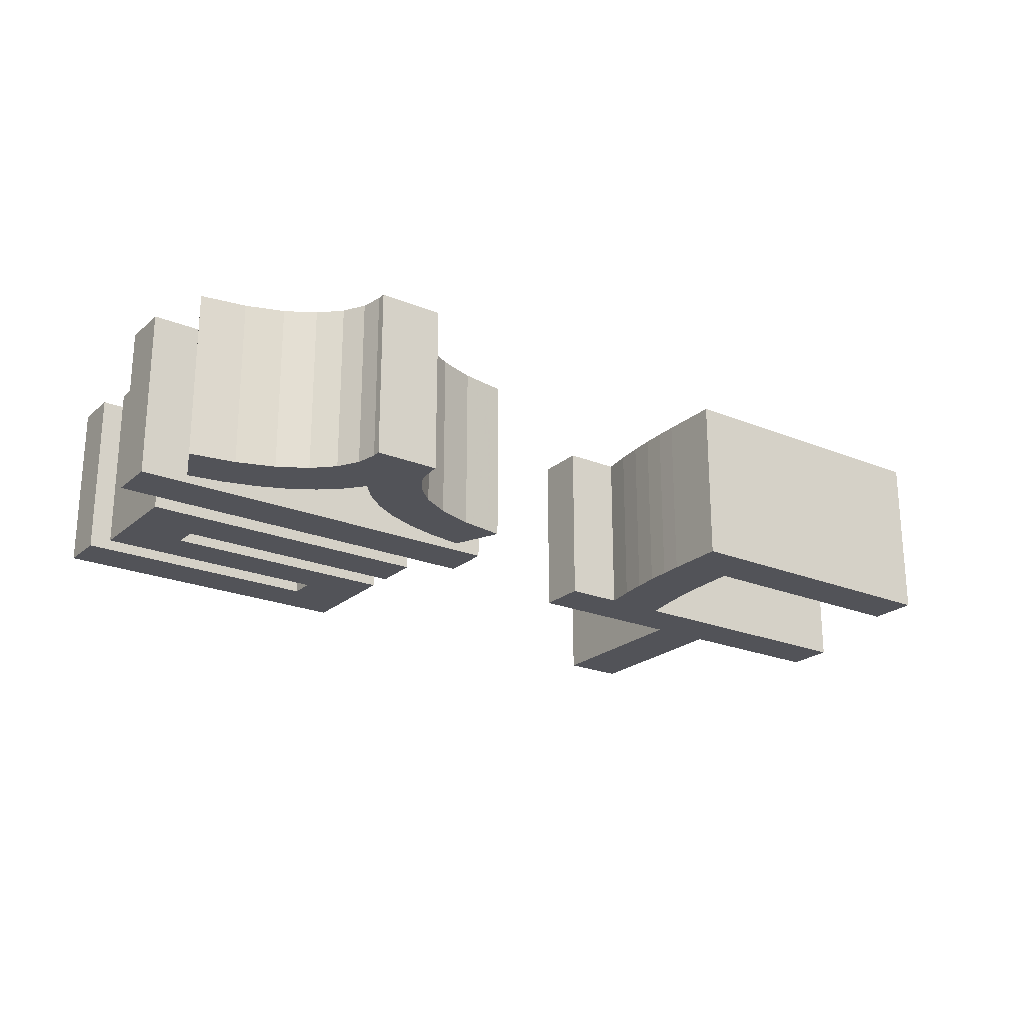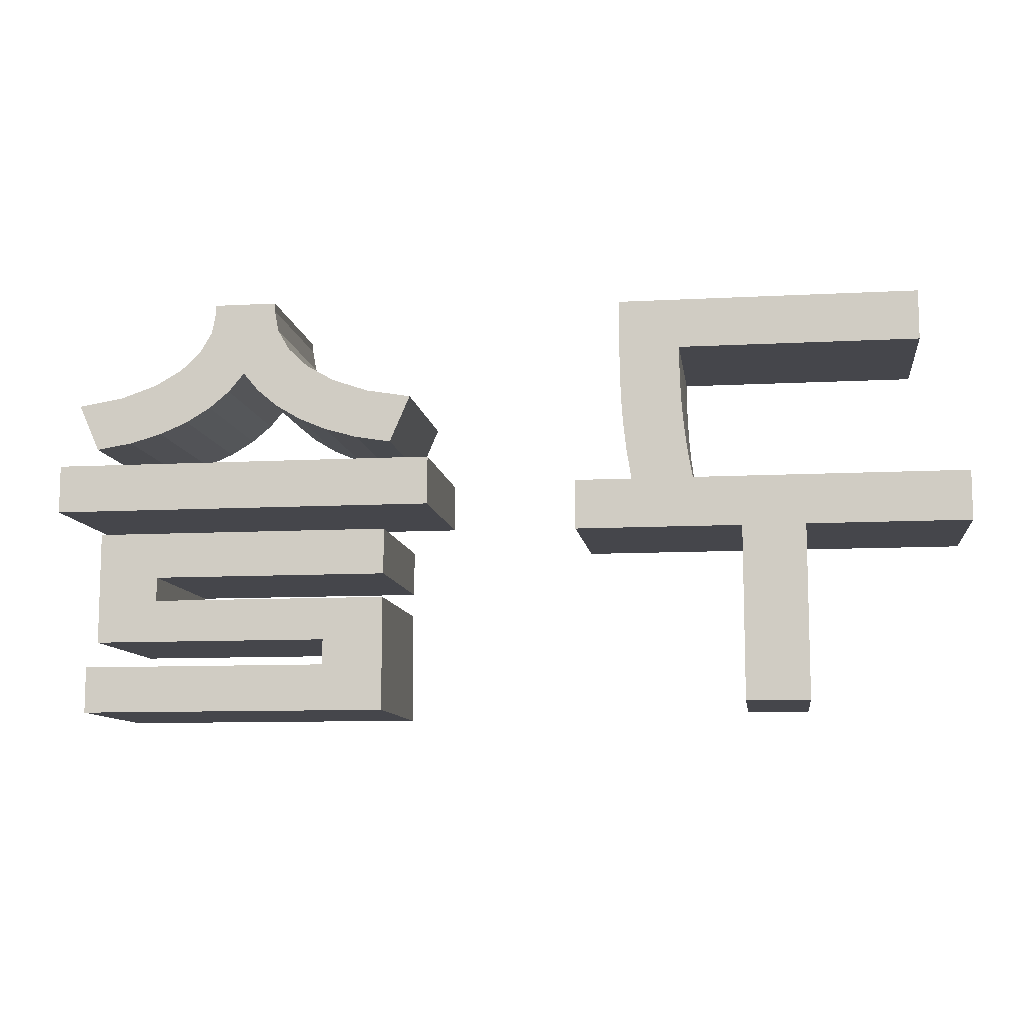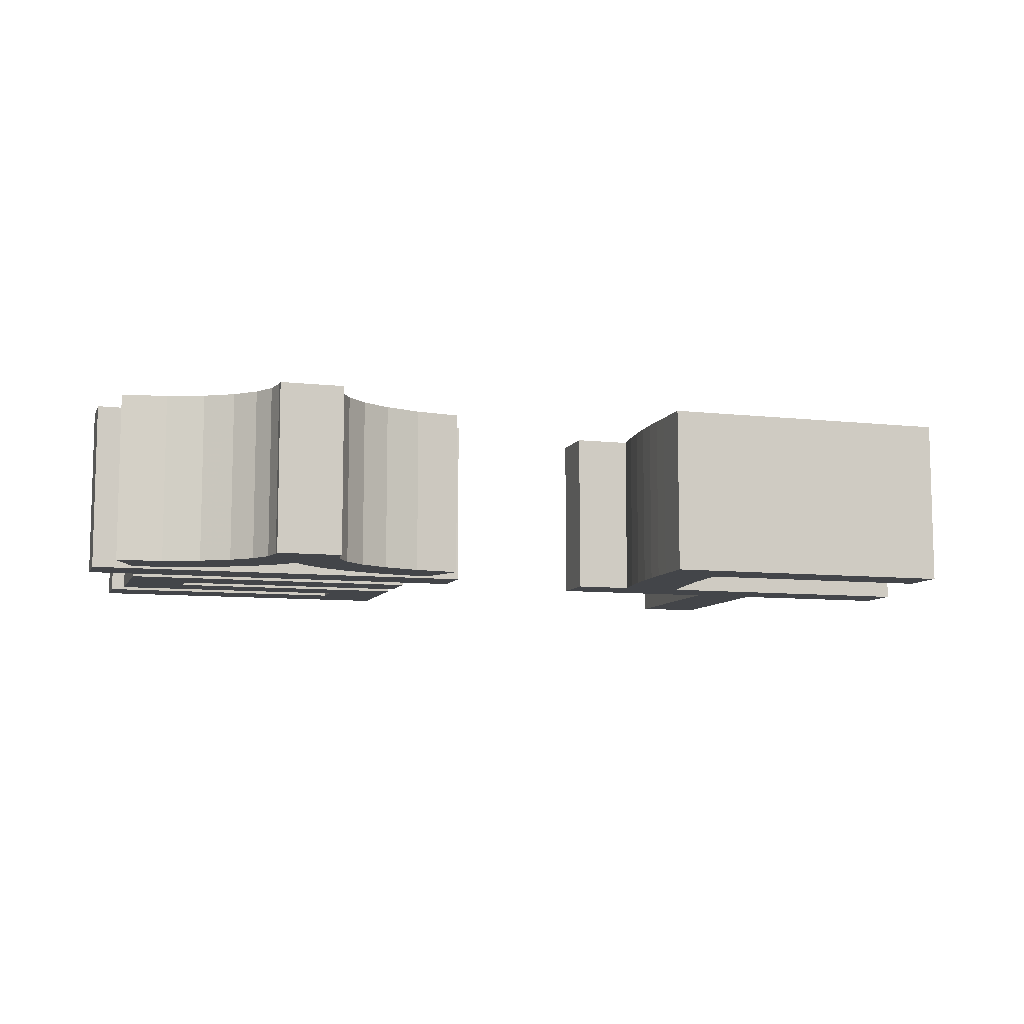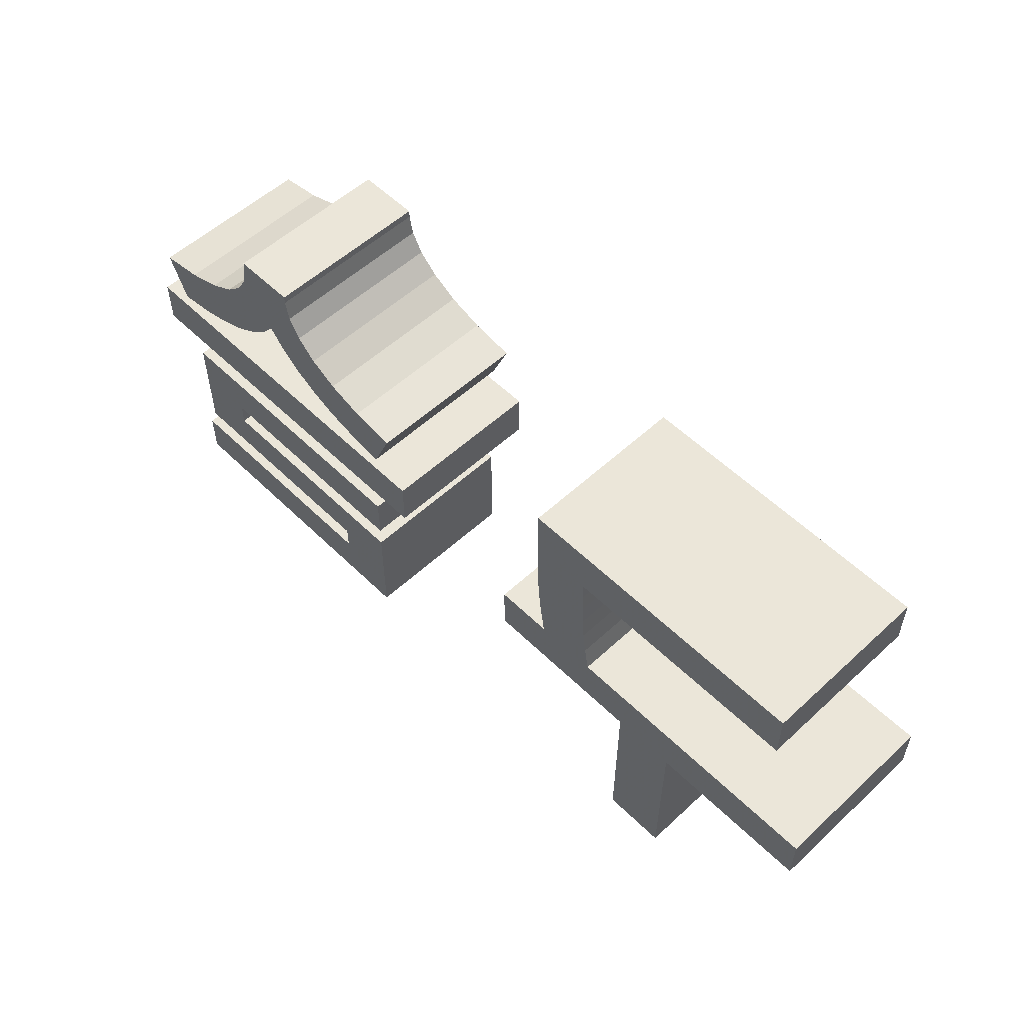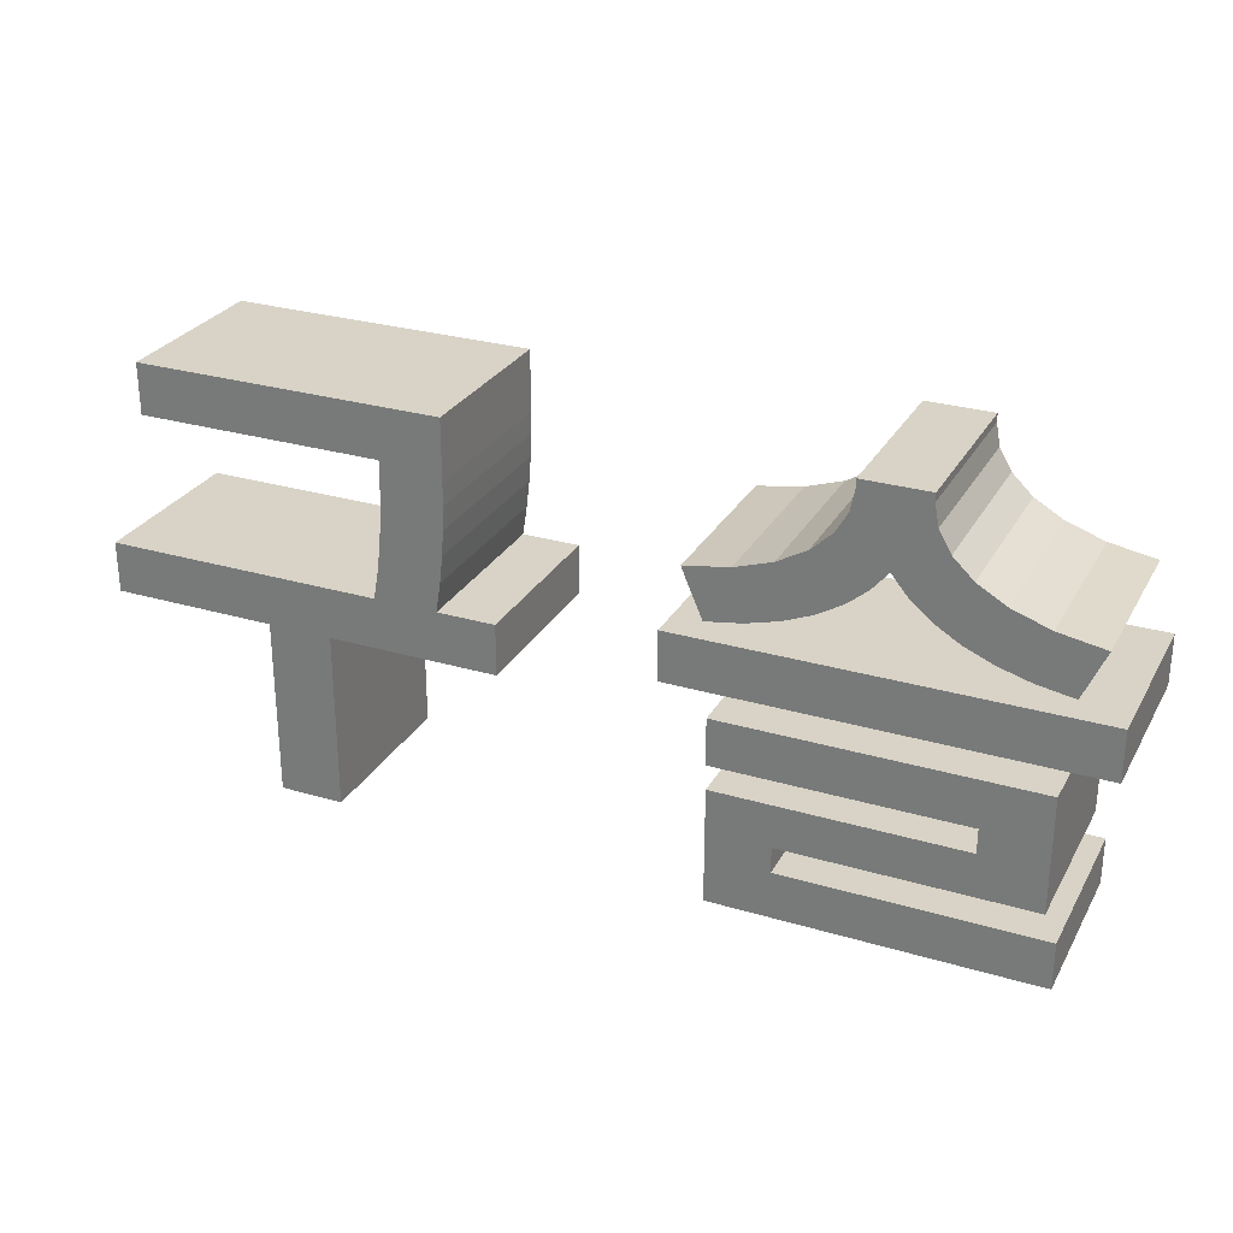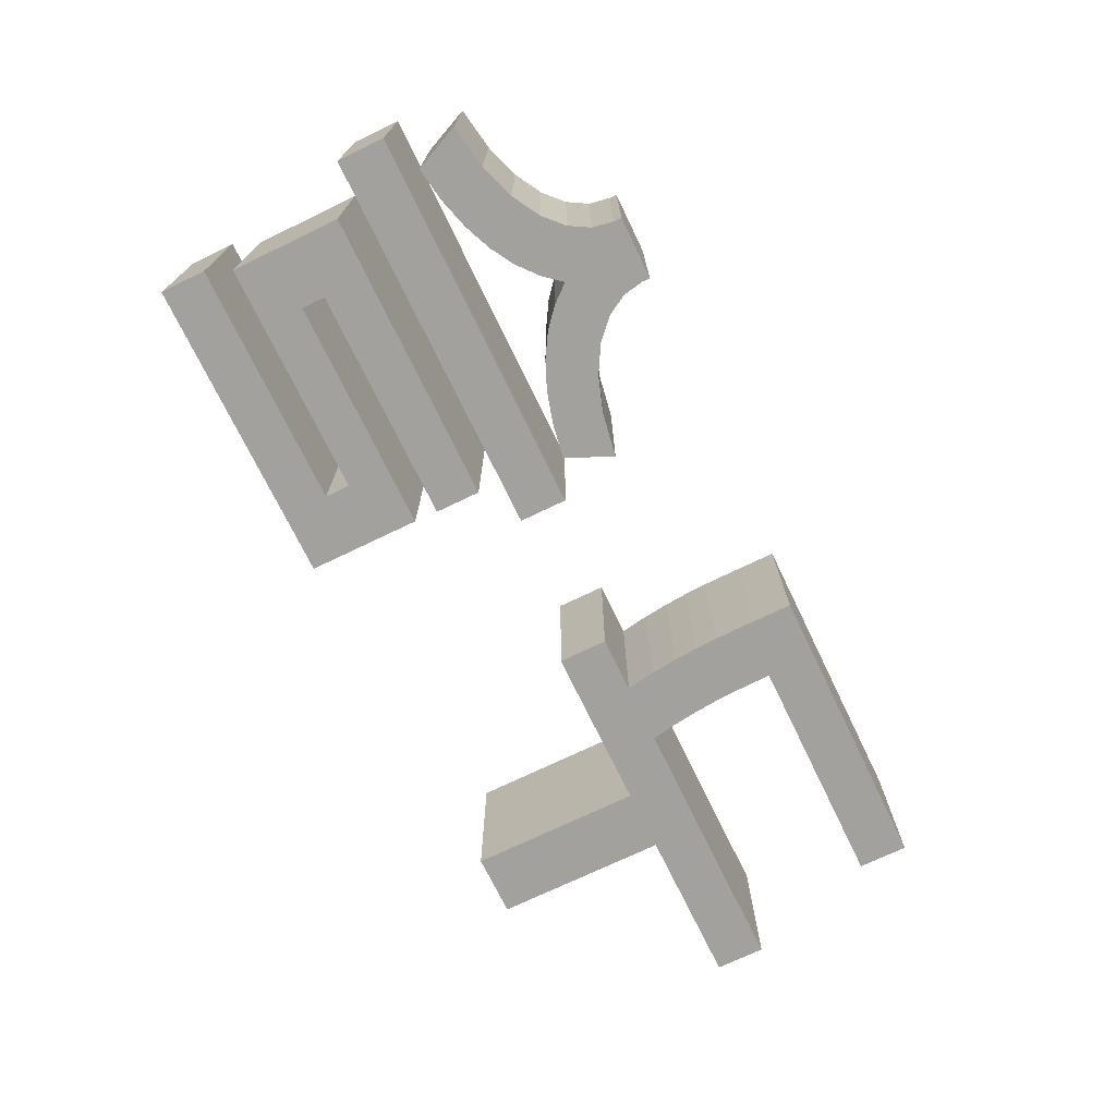
<metadata>
{"format":"obj","ext":"obj","renderer":"f3d","projection":"perspective","resolution":1024,"background":"white","views":[{"elev":-22.6,"azim":144.9,"up":"+Z"},{"elev":-10.0,"azim":-172.2,"up":"+Y"},{"elev":-8.7,"azim":163.0,"up":"+Z"},{"elev":55.2,"azim":-134.2,"up":"+Y"},{"elev":28.0,"azim":24.2,"up":"+Y"},{"elev":-72.0,"azim":115.8,"up":"+Z"}]}
</metadata>
<code>
o obj_0
v -10.93 		-39.56 		0
v -10.93 		-39.56 		10
v -10.93 		-36.62 		10
v -10.93 		-36.62 		0
v 42.11 		-50.18 		0
v 42.11 		-50.18 		10
v 29.88 		-27.92 		0
v 30.58 		-26.71 		0
v 23.81 		-50.18 		10
v 23.81 		-50.18 		0
v 29.13 		-32.36 		0
v 36.68 		-29.04 		0
v 35.5 		-27.92 		0
v 35.5 		-27.92 		10
v 36.68 		-29.04 		10
v 32.69 		-29.38 		10
v 38.34 		-29.99 		0
v 38.34 		-29.99 		10
v 30.81 		-24.98 		10
v 40.48 		-30.72 		10
v 5.863 		-29.79 		0
v 5.87 		-28.66 		0
v 9.447 		-29.25 		0
v 9.426 		-30.53 		0
v 30.81 		-25.46 		10
v 9.37 		-31.88 		0
v 9.37 		-31.88 		10
v -8.29 		-28.66 		0
v -8.29 		-25.72 		0
v 9.45 		-25.72 		0
v 9.45 		-28.04 		0
v 12.17 		-39.56 		0
v 9.426 		-30.53 		10
v 8.81 		-36.62 		0
v 12.17 		-36.62 		0
v 9.447 		-29.25 		10
v -1.39 		-49.84 		0
v -1.39 		-39.56 		0
v 2.33 		-39.56 		0
v 2.33 		-49.84 		0
v 5.17 		-36.62 		0
v 9.45 		-28.04 		10
v 9.45 		-25.72 		10
v 5.444 		-35.06 		0
v -8.29 		-28.66 		10
v -8.29 		-25.72 		10
v 5.636 		-33.6 		0
v 5.76 		-32.25 		0
v 5.76 		-32.25 		10
v 5.831 		-30.98 		0
v 5.831 		-30.98 		10
v 2.33 		-49.84 		10
v -1.39 		-49.84 		10
v 9.26 		-33.33 		0
v 9.08 		-34.91 		0
v 5.863 		-29.79 		10
v 40.48 		-30.72 		0
v 43.11 		-31.16 		0
v 21.13 		-37.82 		0
v 21.13 		-37.82 		10
v 21.13 		-34.94 		10
v 21.13 		-34.94 		0
v 5.87 		-28.66 		10
v 34.57 		-24.98 		0
v 34.57 		-25.46 		0
v 44.25 		-37.82 		10
v 44.25 		-37.82 		0
v 34.8 		-26.71 		0
v 44.25 		-34.94 		0
v 44.25 		-34.94 		10
v 12.17 		-39.56 		10
v 34.57 		-24.98 		10
v 8.81 		-36.62 		10
v 12.17 		-36.62 		10
v 9.08 		-34.91 		10
v 9.26 		-33.33 		10
v 30.81 		-24.98 		0
v 36.24 		-32.36 		0
v 34.81 		-31.5 		0
v 33.63 		-30.5 		0
v 43.11 		-31.16 		10
v 5.17 		-36.62 		10
v 34.57 		-25.46 		10
v -1.39 		-39.56 		10
v 22.27 		-31.16 		0
v 24.9 		-30.72 		0
v 34.8 		-26.71 		10
v 2.33 		-39.56 		10
v 27.04 		-29.99 		0
v 28.7 		-29.04 		0
v 5.444 		-35.06 		10
v 33.63 		-30.5 		10
v 34.81 		-31.5 		10
v 36.24 		-32.36 		10
v 24.9 		-30.72 		10
v 22.27 		-31.16 		10
v 5.636 		-33.6 		10
v 27.04 		-29.99 		10
v 28.7 		-29.04 		10
v 29.88 		-27.92 		10
v 30.58 		-26.71 		10
v 29.13 		-32.36 		10
v 31.75 		-30.5 		10
v 30.56 		-31.5 		10
v 42.11 		-47.44 		0
v 42.11 		-47.44 		10
v 41.43 		-45.94 		10
v 41.43 		-45.94 		0
v 41.43 		-39.3 		0
v 41.43 		-39.3 		10
v 37.83 		-43.44 		0
v 37.83 		-43.44 		10
v 37.83 		-42.02 		0
v 37.83 		-42.02 		10
v 37.9 		-33.06 		0
v 37.9 		-33.06 		10
v 39.79 		-33.59 		0
v 39.79 		-33.59 		10
v 41.89 		-33.94 		0
v 41.89 		-33.94 		10
v 23.77 		-39.3 		0
v 23.77 		-39.3 		10
v 23.77 		-42.02 		0
v 23.77 		-42.02 		10
v 23.81 		-43.44 		0
v 23.81 		-43.44 		10
v 27.43 		-45.94 		10
v 27.43 		-47.44 		10
v 27.43 		-45.94 		0
v 27.43 		-47.44 		0
v 23.47 		-33.94 		0
v 23.47 		-33.94 		10
v 25.57 		-33.59 		0
v 25.57 		-33.59 		10
v 27.46 		-33.06 		10
v 27.46 		-33.06 		0
v 30.56 		-31.5 		0
v 30.81 		-25.46 		0
v 32.69 		-29.38 		0
v 31.75 		-30.5 		0
g group_0_15277357
f 1 2 3
f 1 3 4
f 5 6 9
f 12 13 14
f 12 14 15
f 17 12 15
f 17 15 18
f 5 9 10
f 21 22 23
f 21 23 24
f 26 50 24
f 28 29 22
f 29 30 22
f 31 22 30
f 23 22 31
f 26 24 33
f 26 33 27
f 32 34 35
f 24 23 36
f 24 36 33
f 37 38 39
f 37 39 40
f 42 36 23
f 42 23 31
f 39 38 41
f 4 41 38
f 4 38 1
f 31 30 43
f 31 43 42
f 44 34 41
f 29 28 45
f 29 45 46
f 41 34 39
f 47 55 44
f 6 5 106
f 126 10 9
f 50 48 49
f 50 49 51
f 40 52 53
f 40 53 37
f 48 54 47
f 54 48 26
f 55 47 54
f 34 44 55
f 32 39 34
f 21 50 51
f 21 51 56
f 59 60 61
f 59 61 62
f 22 21 56
f 22 56 63
f 22 63 45
f 22 45 28
f 139 8 68
f 66 67 70
f 69 70 67
f 35 34 73
f 35 73 74
f 79 80 12
f 13 12 80
f 73 34 55
f 73 55 75
f 54 76 75
f 54 75 55
f 54 26 76
f 27 76 26
f 77 19 64
f 72 64 19
f 41 4 3
f 41 3 82
f 17 78 12
f 78 79 12
f 57 115 17
f 58 119 57
f 38 37 53
f 38 53 84
f 72 25 83
f 88 52 40
f 88 40 39
f 89 136 86
f 2 1 38
f 2 38 84
f 87 16 14
f 16 92 14
f 85 86 131
f 44 41 82
f 44 82 91
f 7 140 90
f 90 11 89
f 92 93 15
f 15 14 92
f 93 94 15
f 18 15 94
f 94 116 18
f 20 18 116
f 47 44 91
f 47 91 97
f 96 132 95
f 88 39 32
f 95 135 98
f 97 49 47
f 48 47 49
f 99 98 102
f 102 104 99
f 104 103 99
f 71 88 32
f 100 99 103
f 103 16 100
f 101 100 16
f 16 87 101
f 25 101 83
f 83 101 87
f 19 25 72
f 109 110 108
f 107 108 110
f 61 60 70
f 66 60 59
f 61 70 62
f 66 70 60
f 113 111 112
f 113 112 114
f 114 112 107
f 116 94 115
f 78 115 94
f 115 117 118
f 115 118 116
f 117 119 120
f 117 120 118
f 107 110 114
f 58 81 119
f 120 119 81
f 116 118 20
f 118 120 20
f 81 20 120
f 121 123 124
f 121 124 122
f 10 126 125
f 129 127 128
f 129 128 130
f 9 6 128
f 128 127 126
f 9 128 126
f 106 105 128
f 131 132 96
f 126 127 112
f 107 112 127
f 109 121 122
f 109 122 110
f 112 111 126
f 125 126 111
f 106 128 6
f 108 107 129
f 127 129 107
f 130 128 105
f 110 122 114
f 124 114 122
f 123 113 124
f 114 124 113
f 133 134 132
f 133 132 131
f 136 135 134
f 136 134 133
f 102 98 135
f 135 95 134
f 134 95 132
f 102 135 136
f 35 74 71
f 35 71 32
f 43 30 29
f 43 29 46
f 58 57 20
f 58 20 81
f 76 27 49
f 49 97 76
f 65 64 72
f 65 72 83
f 56 36 63
f 27 33 51
f 51 33 56
f 36 56 33
f 42 63 36
f 68 65 83
f 68 83 87
f 46 45 63
f 42 43 63
f 46 63 43
f 13 68 87
f 13 87 14
f 74 73 71
f 52 88 84
f 52 84 53
f 88 82 84
f 3 84 82
f 2 84 3
f 88 73 82
f 20 57 17
f 20 17 18
f 82 73 91
f 80 92 16
f 79 93 92
f 79 92 80
f 88 71 73
f 51 49 27
f 75 91 73
f 75 76 97
f 97 91 75
f 78 94 93
f 78 93 79
f 8 139 7
f 136 89 11
f 11 90 137
f 64 65 138
f 65 68 8
f 86 85 96
f 86 96 95
f 89 86 95
f 89 95 98
f 131 96 85
f 90 89 98
f 90 98 99
f 7 90 99
f 7 99 100
f 8 7 100
f 8 100 101
f 11 102 136
f 137 90 140
f 139 140 7
f 8 138 65
f 77 64 138
f 68 13 139
f 80 139 13
f 69 67 62
f 59 62 67
f 138 8 101
f 138 101 25
f 102 11 104
f 137 104 11
f 77 138 25
f 77 25 19
f 10 130 5
f 113 108 111
f 104 137 103
f 140 103 137
f 139 80 16
f 108 113 109
f 139 16 103
f 139 103 140
f 117 57 119
f 115 57 117
f 78 17 115
f 59 67 66
f 62 70 69
f 130 125 129
f 106 5 105
f 10 125 130
f 108 129 111
f 125 111 129
f 105 5 130
f 109 113 121
f 123 121 113
f 131 86 133
f 136 133 86
f 50 26 48
f 21 24 50

</code>
